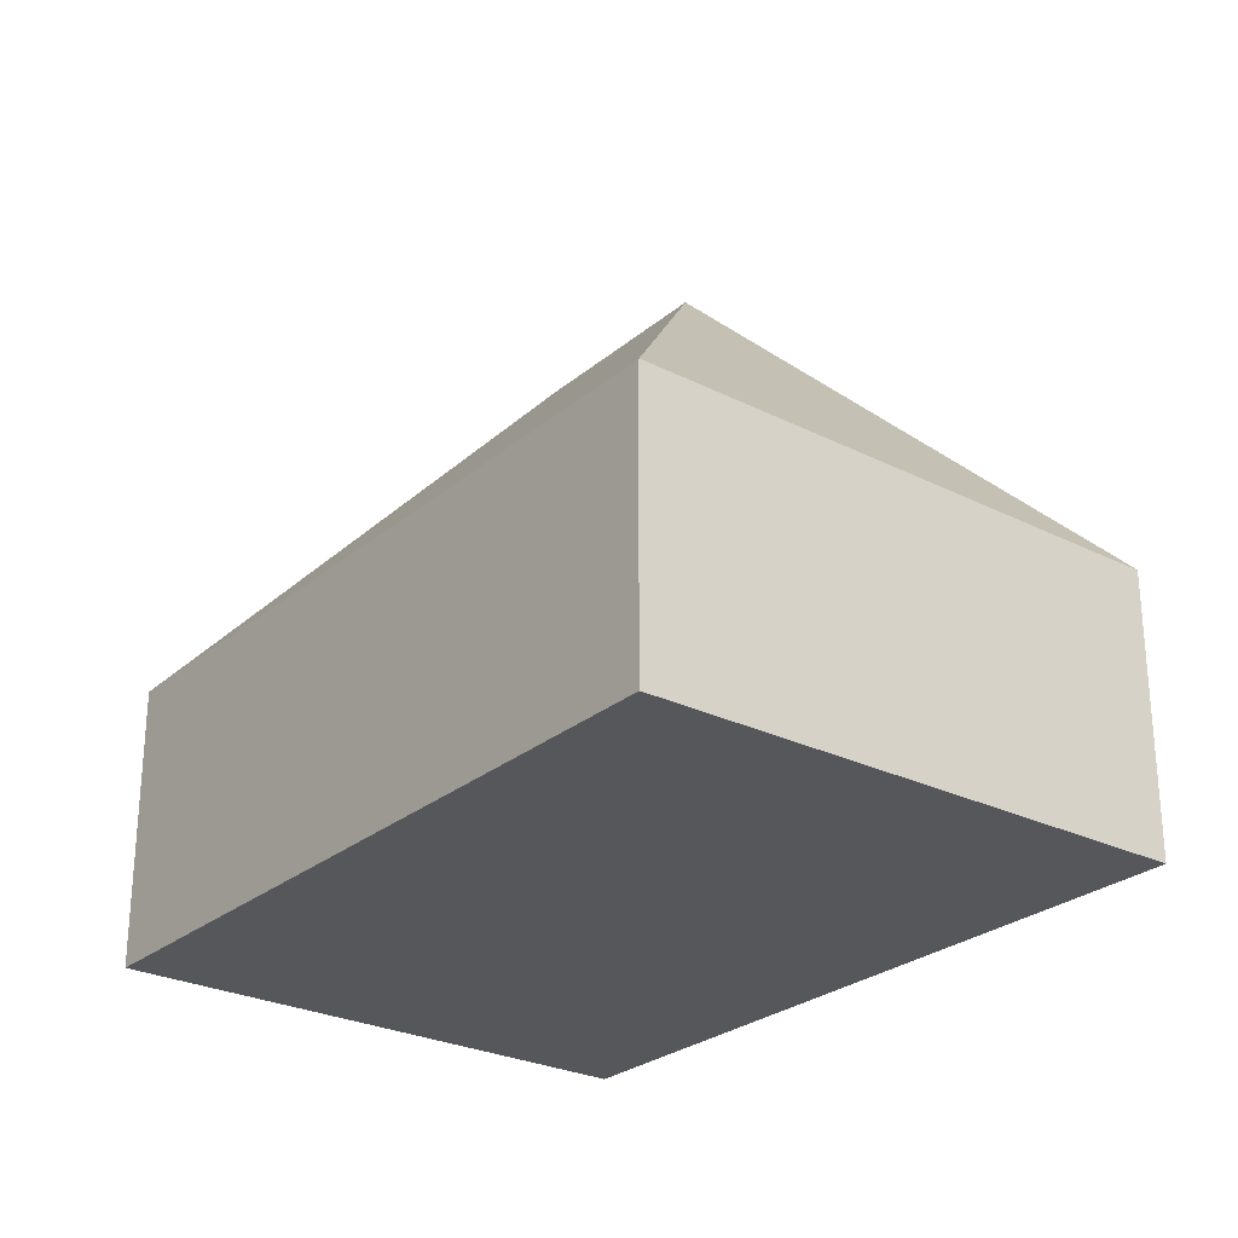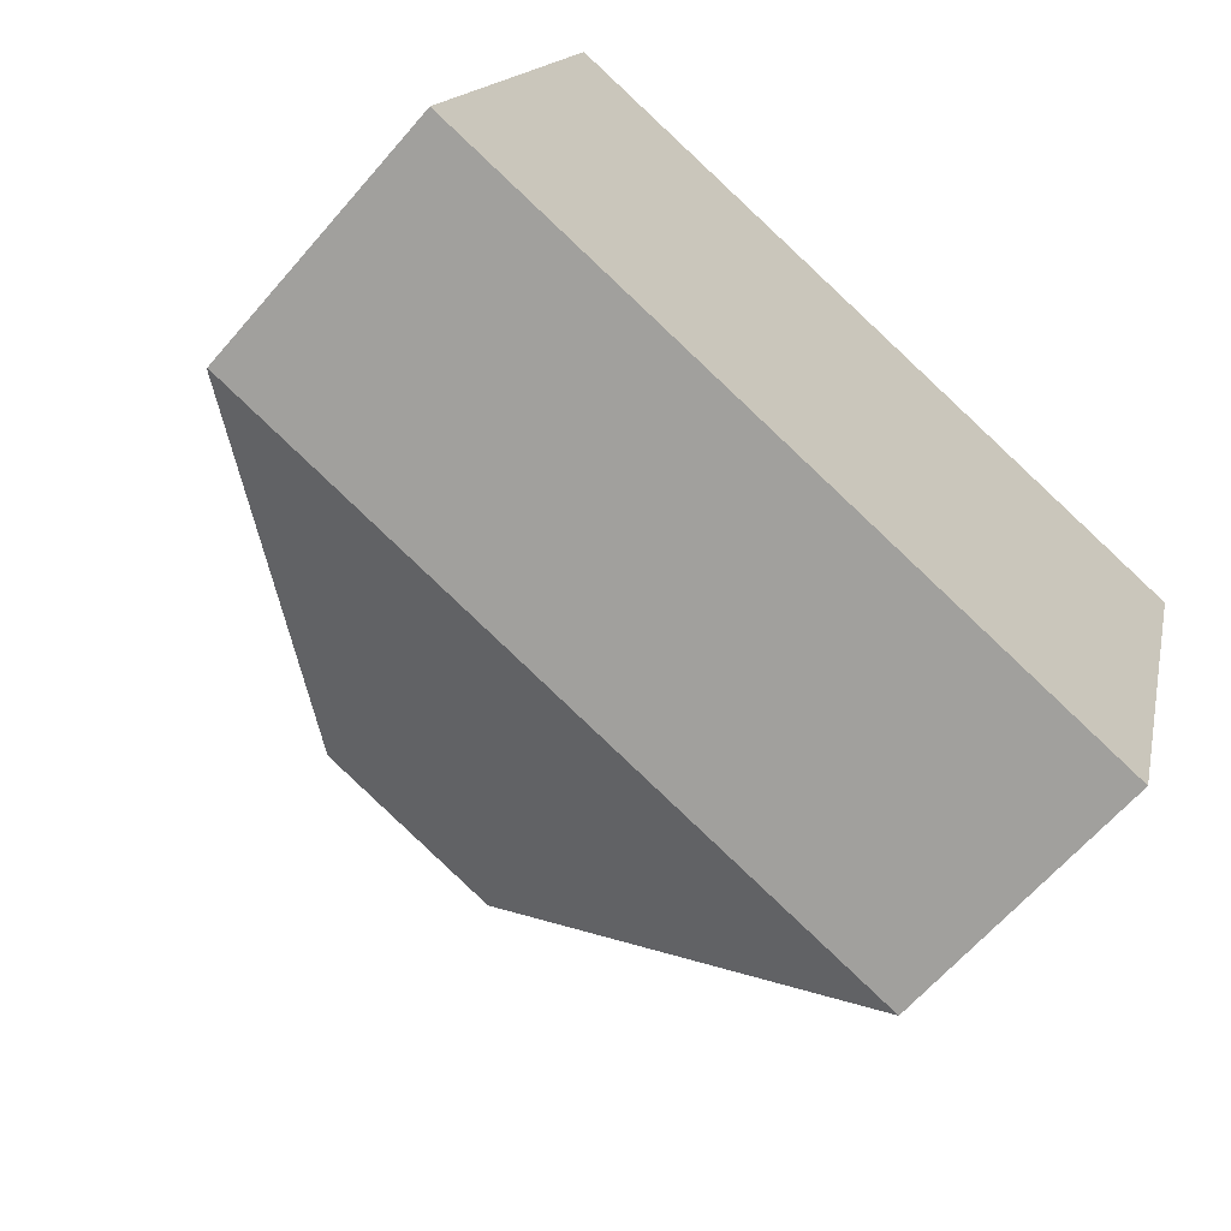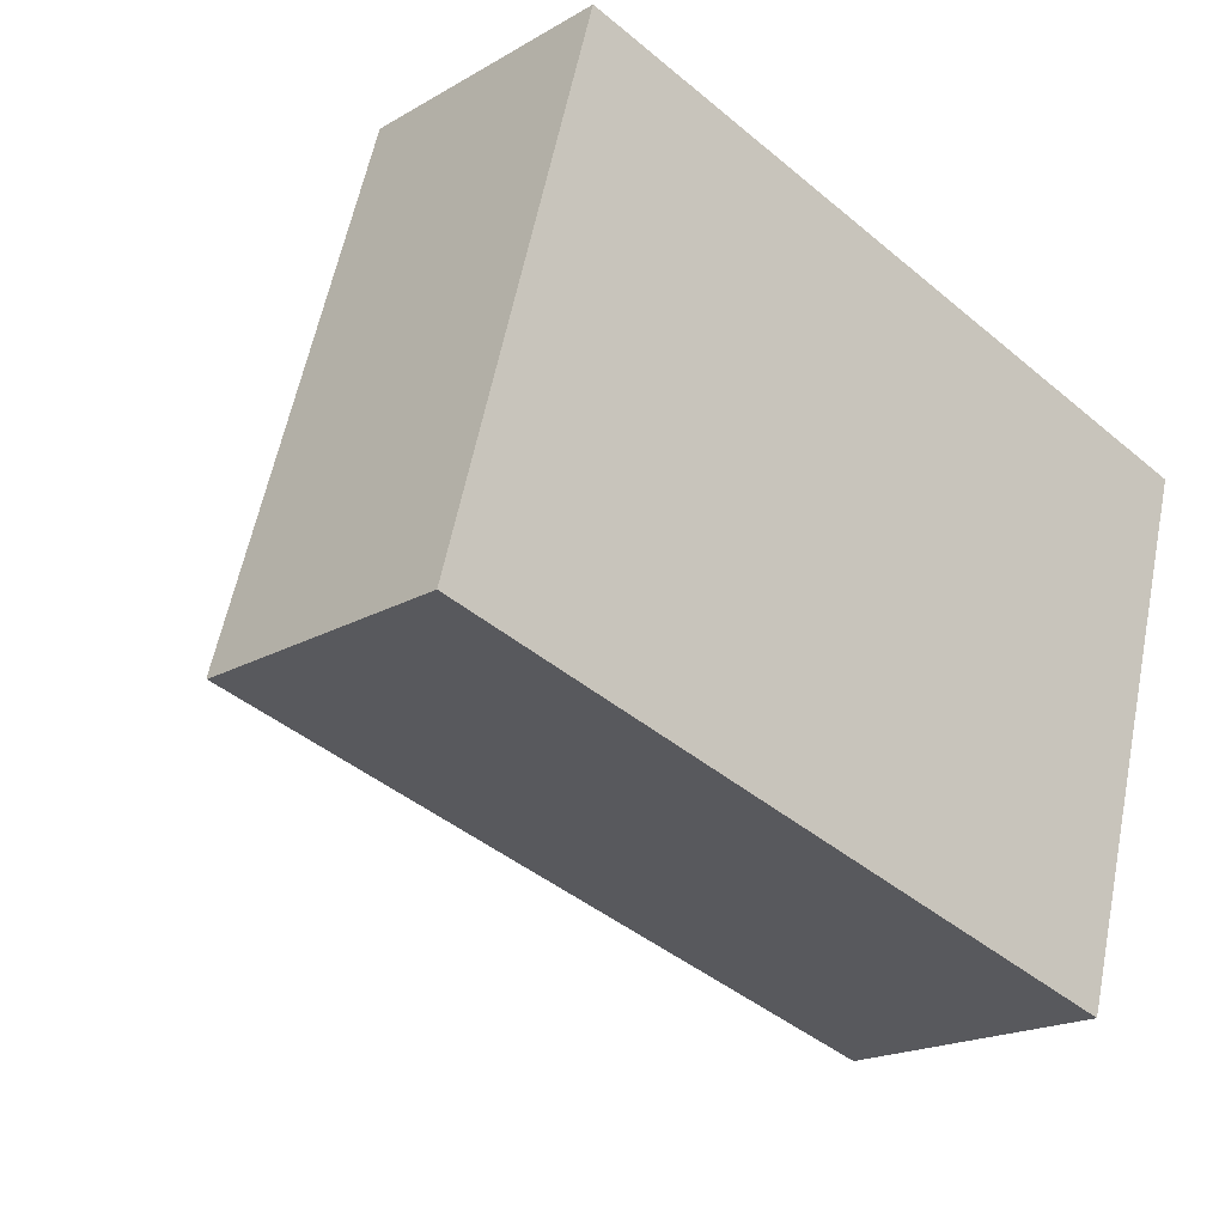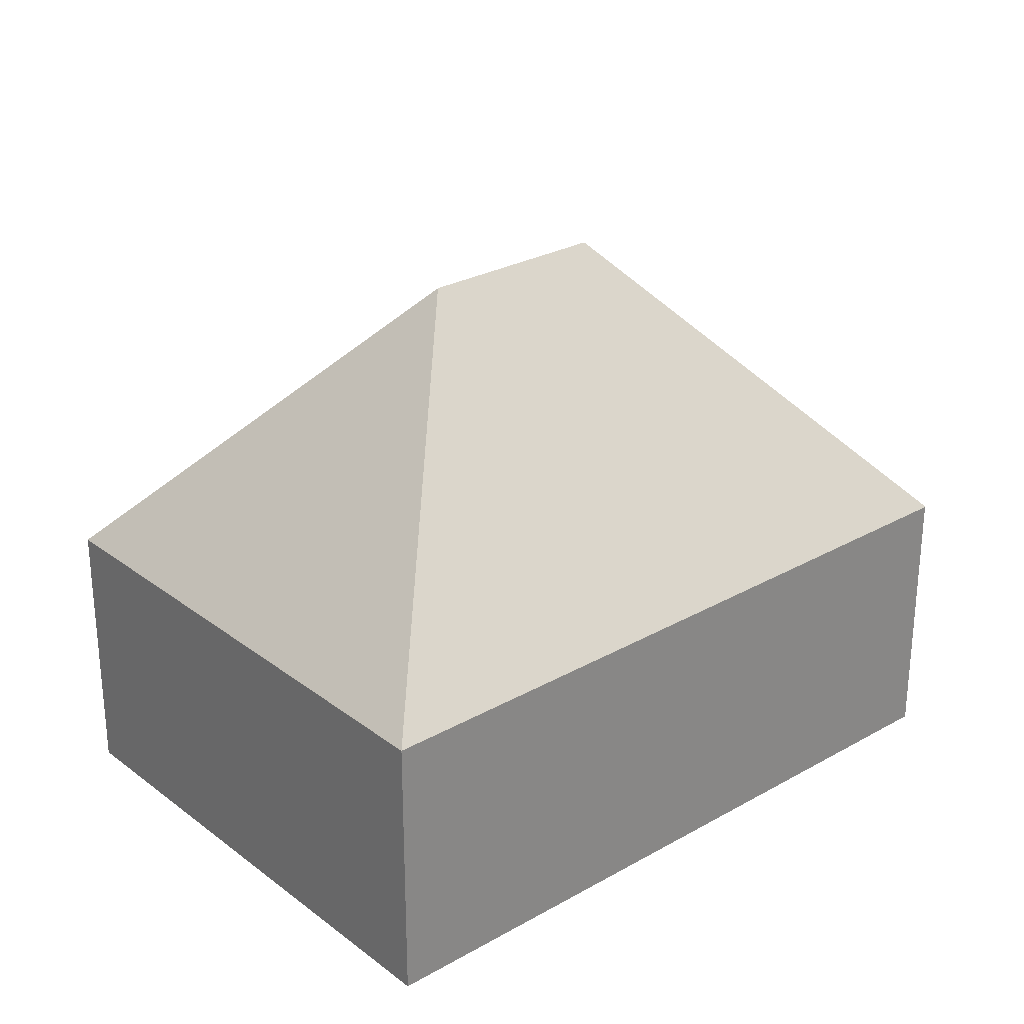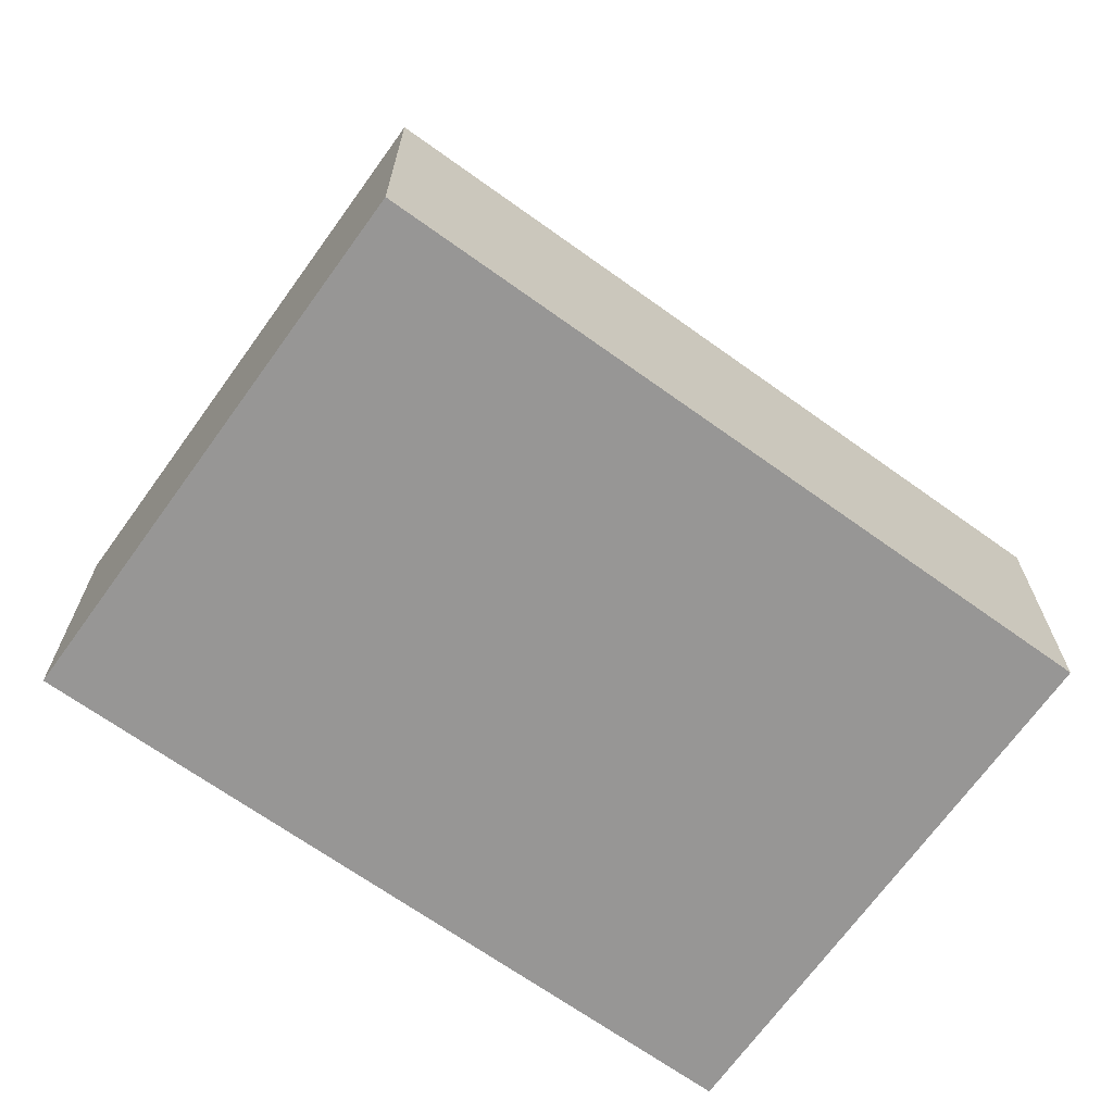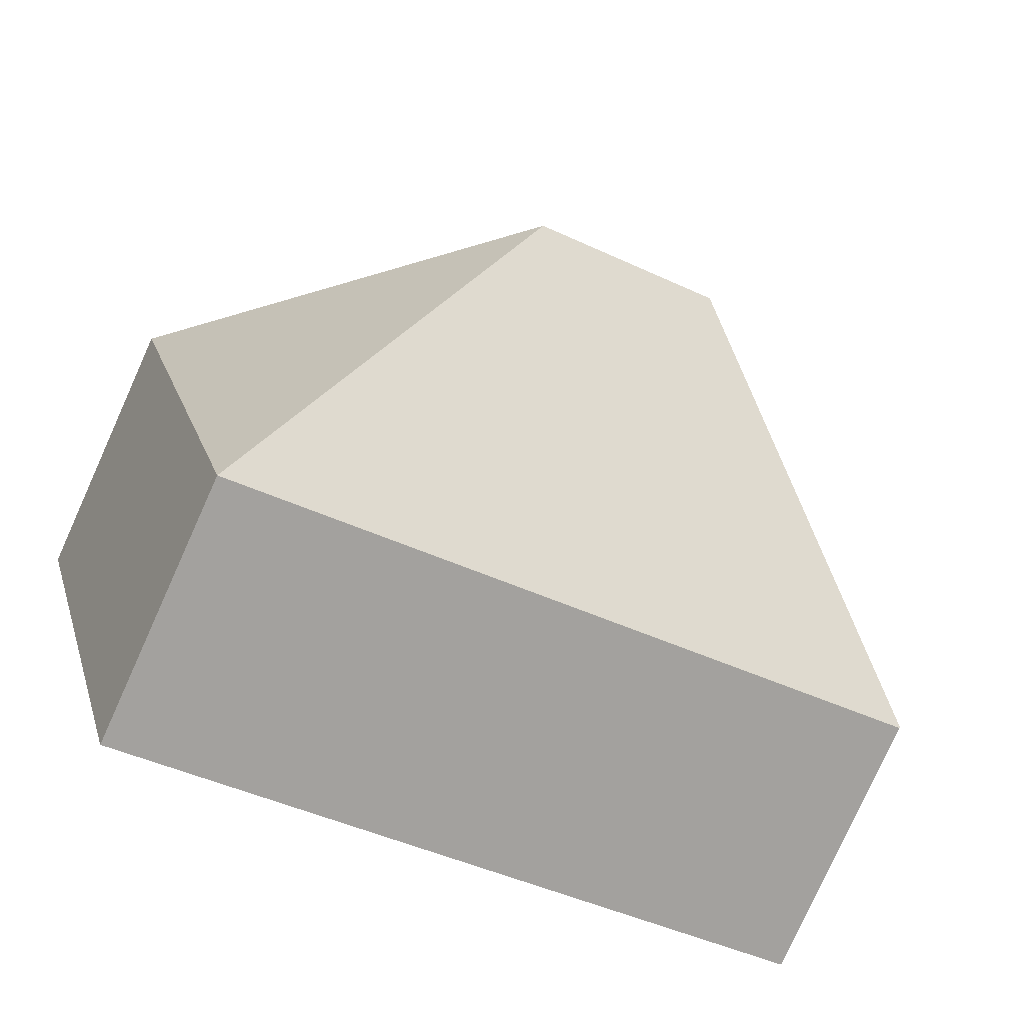
<metadata>
{"format":"obj","ext":"obj","renderer":"f3d","projection":"perspective","resolution":1024,"background":"white","views":[{"elev":-26.7,"azim":-112.1,"up":"+Y"},{"elev":-64.1,"azim":-40.8,"up":"+Z"},{"elev":-19.3,"azim":-42.8,"up":"+Z"},{"elev":27.4,"azim":155.0,"up":"+Y"},{"elev":-68.0,"azim":160.2,"up":"+Y"},{"elev":-79.2,"azim":155.7,"up":"+Z"}]}
</metadata>
<code>
v  0.005 5.26 0.019
v  13.6 5.214 -3.89
v  0 5.238 3.207e-16
v  6.38 10.98 3.562
v  10.05 10.98 2.52
v  2.823 5.224 9.963
v  2.75 5.14 9.984
v  16.46 5.224 6.085
v  0 0 0
v  13.6 2.382e-16 -3.89
v  2.75 -6.113e-16 9.984
v  0.005 -1.163e-18 0.019
v  16.46 -3.726e-16 6.085
v  2.823 -6.101e-16 9.963
g defaultobject
f 1 2 3
f 2 1 4
f 2 4 5
f 6 1 7
f 1 6 4
f 5 6 8
f 6 5 4
f 5 8 2
f 2 9 3
f 9 2 10
f 3 7 1
f 7 3 9
f 7 9 11
f 11 9 12
f 7 8 6
f 8 7 11
f 8 11 13
f 13 11 14
f 13 2 8
f 2 13 10
f 12 14 11
f 14 12 13
f 13 12 9
f 13 9 10

</code>
